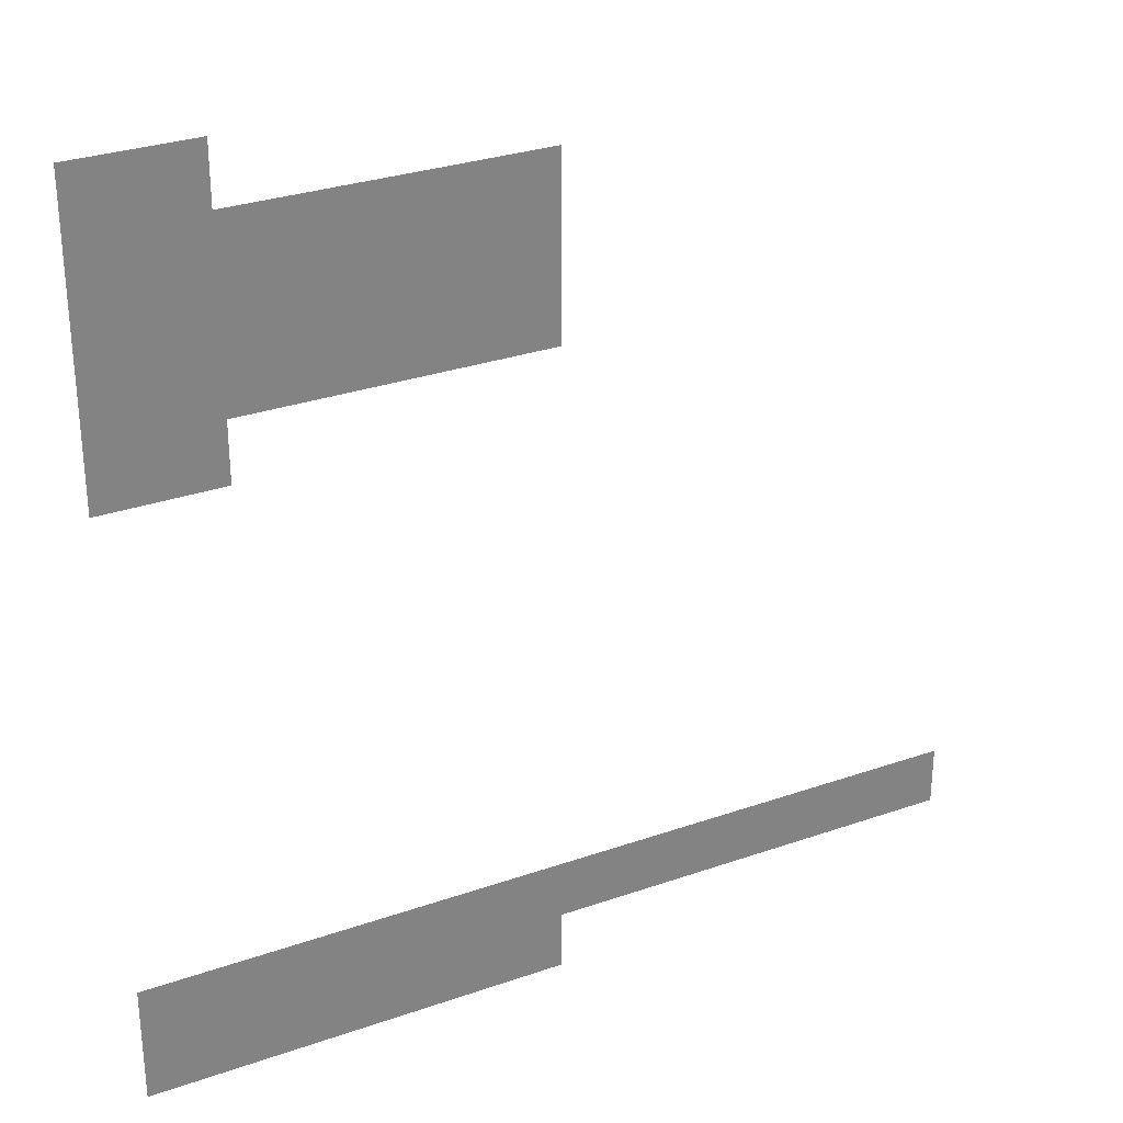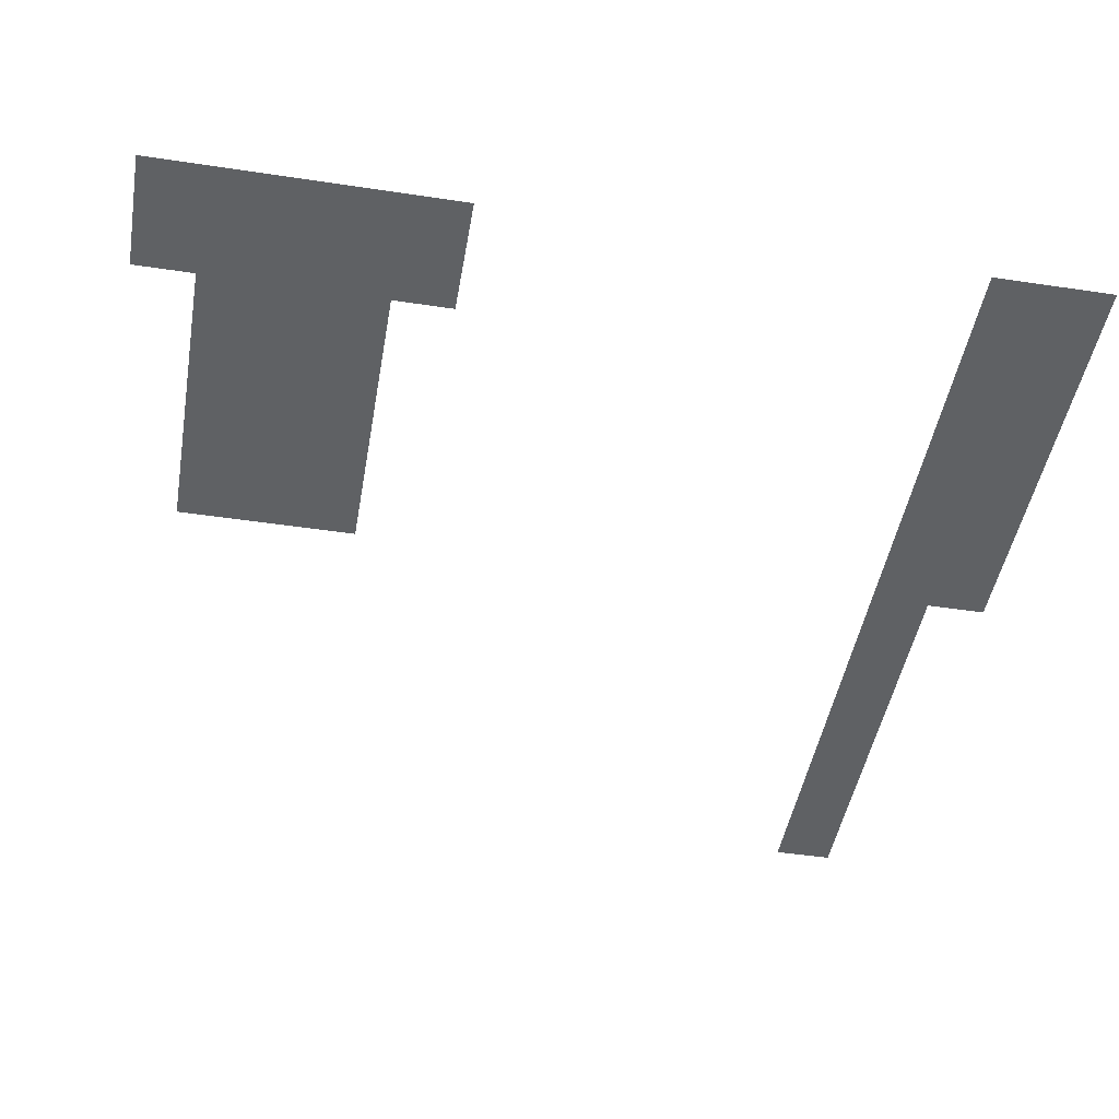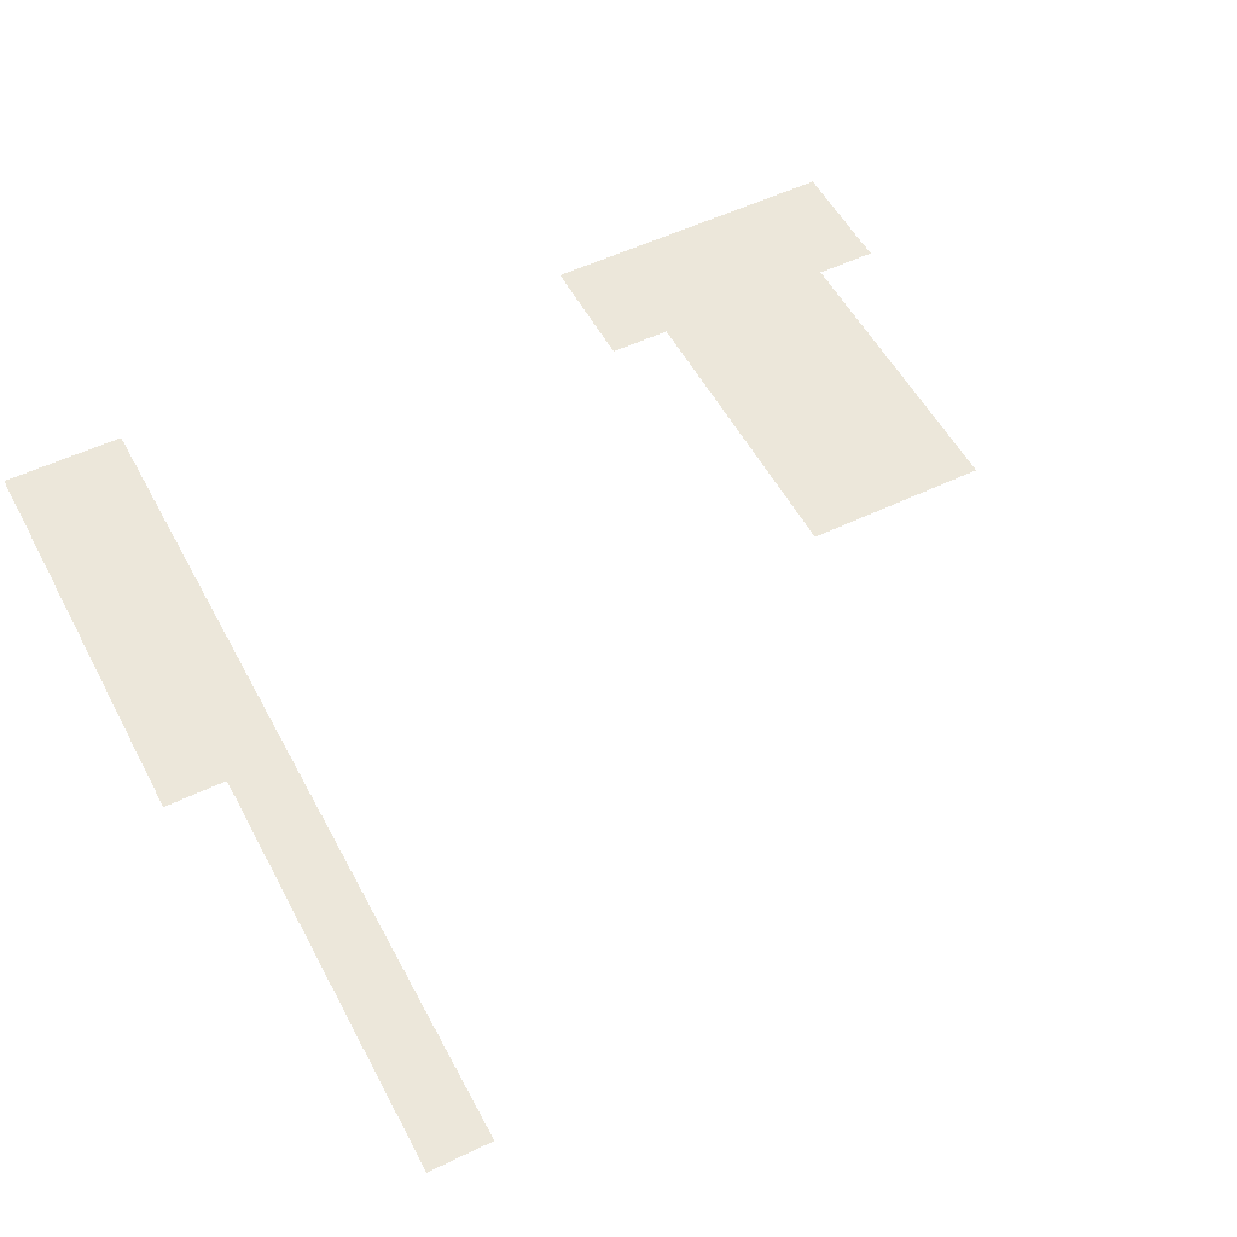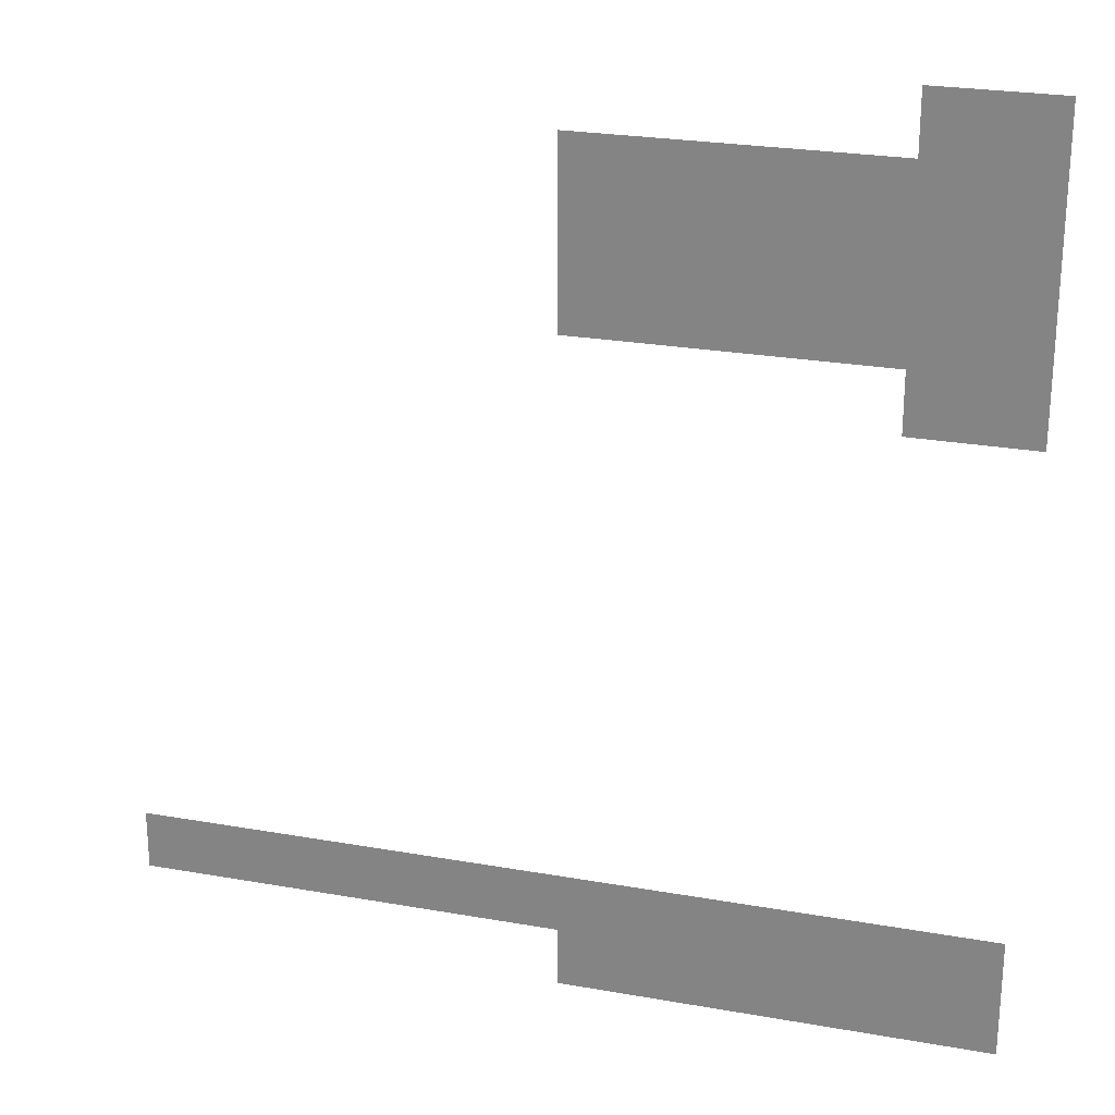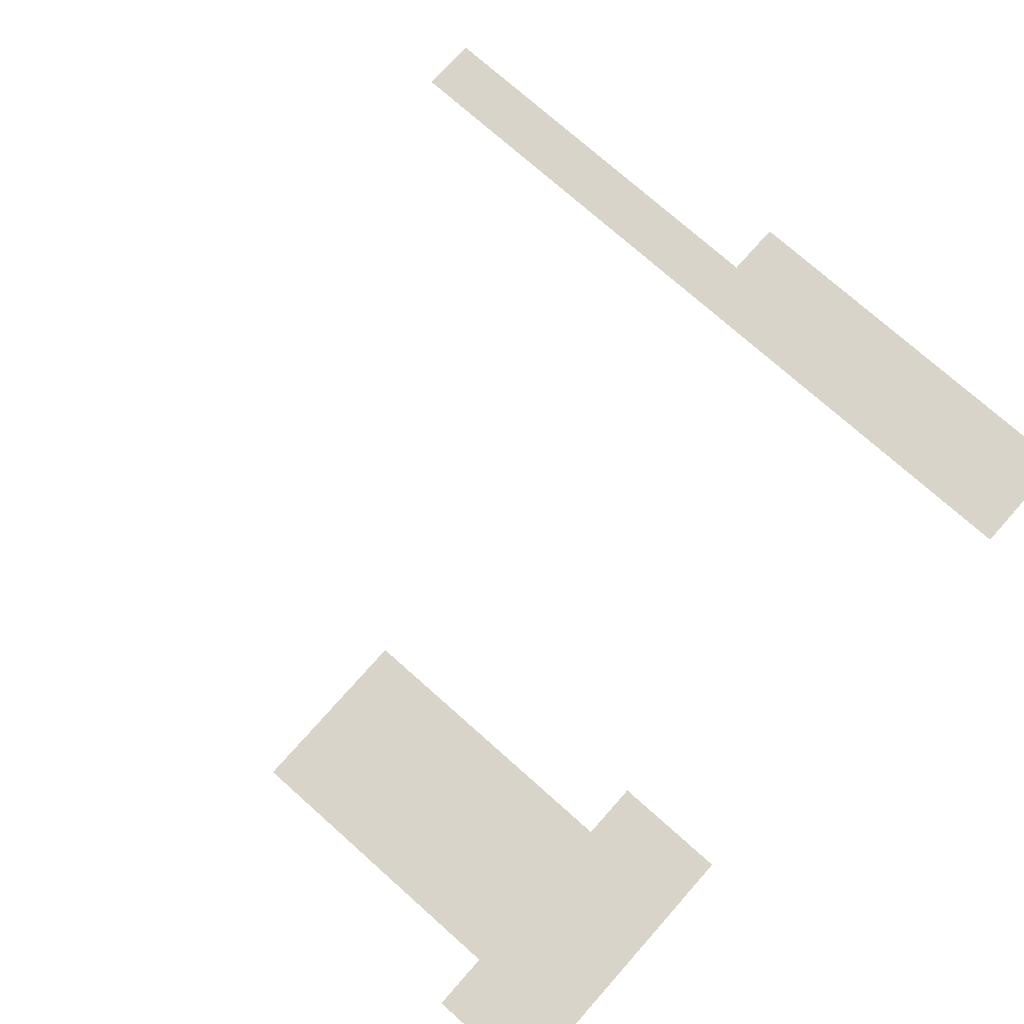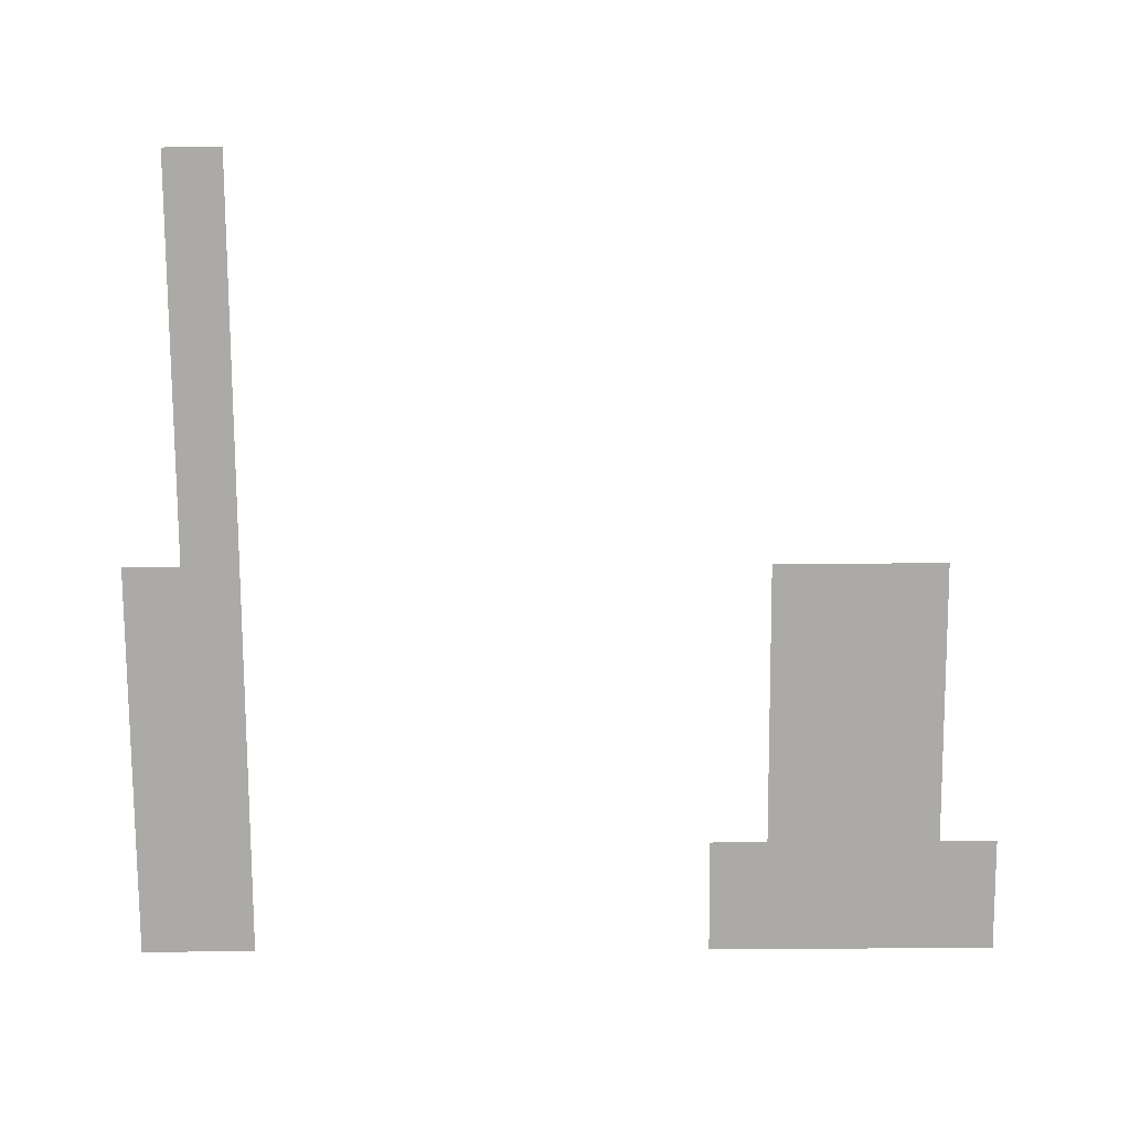
<metadata>
{"format":"obj","ext":"obj","renderer":"f3d","projection":"perspective","resolution":1024,"background":"white","views":[{"elev":30.1,"azim":-26.9,"up":"+Y"},{"elev":-46.4,"azim":-99.8,"up":"+Z"},{"elev":53.1,"azim":62.6,"up":"+Z"},{"elev":24.9,"azim":-163.9,"up":"+Y"},{"elev":75.2,"azim":-138.4,"up":"+Z"},{"elev":-75.8,"azim":90.3,"up":"+Z"}]}
</metadata>
<code>
v -896 -128 0
v -960 -128 0
v -960 -64 0
v -896 -64 0
v -960 -128 0
v -1024 -128 0
v -1024 -64 0
v -960 -64 0
v -576 -192 0
v -640 -192 0
v -640 -128 0
v -576 -128 0
v -640 -192 0
v -704 -192 0
v -704 -128 0
v -640 -128 0
v -704 -192 0
v -768 -192 0
v -768 -128 0
v -704 -128 0
v -768 -192 0
v -832 -192 0
v -832 -128 0
v -768 -128 0
v -832 -192 0
v -896 -192 0
v -896 -128 0
v -832 -128 0
v -896 -192 0
v -960 -192 0
v -960 -128 0
v -896 -128 0
v -960 -192 0
v -1024 -192 0
v -1024 -128 0
v -960 -128 0
v -576 -256 0
v -640 -256 0
v -640 -192 0
v -576 -192 0
v -640 -256 0
v -704 -256 0
v -704 -192 0
v -640 -192 0
v -704 -256 0
v -768 -256 0
v -768 -192 0
v -704 -192 0
v -768 -256 0
v -832 -256 0
v -832 -192 0
v -768 -192 0
v -832 -256 0
v -896 -256 0
v -896 -192 0
v -832 -192 0
v -896 -256 0
v -960 -256 0
v -960 -192 0
v -896 -192 0
v -960 -256 0
v -1024 -256 0
v -1024 -192 0
v -960 -192 0
v -576 -320 0
v -640 -320 0
v -640 -256 0
v -576 -256 0
v -640 -320 0
v -704 -320 0
v -704 -256 0
v -640 -256 0
v -704 -320 0
v -768 -320 0
v -768 -256 0
v -704 -256 0
v -768 -320 0
v -832 -320 0
v -832 -256 0
v -768 -256 0
v -832 -320 0
v -896 -320 0
v -896 -256 0
v -832 -256 0
v -896 -320 0
v -960 -320 0
v -960 -256 0
v -896 -256 0
v -960 -320 0
v -1024 -320 0
v -1024 -256 0
v -960 -256 0
v -896 -384 0
v -960 -384 0
v -960 -320 0
v -896 -320 0
v -960 -384 0
v -1024 -384 0
v -1024 -320 0
v -960 -320 0
v -128 -960 0
v -192 -960 0
v -192 -896 0
v -128 -896 0
v -192 -960 0
v -256 -960 0
v -256 -896 0
v -192 -896 0
v -256 -960 0
v -320 -960 0
v -320 -896 0
v -256 -896 0
v -320 -960 0
v -384 -960 0
v -384 -896 0
v -320 -896 0
v -384 -960 0
v -448 -960 0
v -448 -896 0
v -384 -896 0
v -448 -960 0
v -512 -960 0
v -512 -896 0
v -448 -896 0
v -512 -960 0
v -576 -960 0
v -576 -896 0
v -512 -896 0
v -576 -960 0
v -640 -960 0
v -640 -896 0
v -576 -896 0
v -640 -960 0
v -704 -960 0
v -704 -896 0
v -640 -896 0
v -704 -960 0
v -768 -960 0
v -768 -896 0
v -704 -896 0
v -768 -960 0
v -832 -960 0
v -832 -896 0
v -768 -896 0
v -832 -960 0
v -896 -960 0
v -896 -896 0
v -832 -896 0
v -896 -960 0
v -960 -960 0
v -960 -896 0
v -896 -896 0
v -960 -960 0
v -1024 -960 0
v -1024 -896 0
v -960 -896 0
v -576 -1024 0
v -640 -1024 0
v -640 -960 0
v -576 -960 0
v -640 -1024 0
v -704 -1024 0
v -704 -960 0
v -640 -960 0
v -704 -1024 0
v -768 -1024 0
v -768 -960 0
v -704 -960 0
v -768 -1024 0
v -832 -1024 0
v -832 -960 0
v -768 -960 0
v -832 -1024 0
v -896 -1024 0
v -896 -960 0
v -832 -960 0
v -896 -1024 0
v -960 -1024 0
v -960 -960 0
v -896 -960 0
v -960 -1024 0
v -1024 -1024 0
v -1024 -960 0
v -960 -960 0
g map_mesh_0085
f 1 2 3 4
f 5 6 7 8
f 9 10 11 12
f 13 14 15 16
f 17 18 19 20
f 21 22 23 24
f 25 26 27 28
f 29 30 31 32
f 33 34 35 36
f 37 38 39 40
f 41 42 43 44
f 45 46 47 48
f 49 50 51 52
f 53 54 55 56
f 57 58 59 60
f 61 62 63 64
f 65 66 67 68
f 69 70 71 72
f 73 74 75 76
f 77 78 79 80
f 81 82 83 84
f 85 86 87 88
f 89 90 91 92
f 93 94 95 96
f 97 98 99 100
f 101 102 103 104
f 105 106 107 108
f 109 110 111 112
f 113 114 115 116
f 117 118 119 120
f 121 122 123 124
f 125 126 127 128
f 129 130 131 132
f 133 134 135 136
f 137 138 139 140
f 141 142 143 144
f 145 146 147 148
f 149 150 151 152
f 153 154 155 156
f 157 158 159 160
f 161 162 163 164
f 165 166 167 168
f 169 170 171 172
f 173 174 175 176
f 177 178 179 180
f 181 182 183 184

</code>
